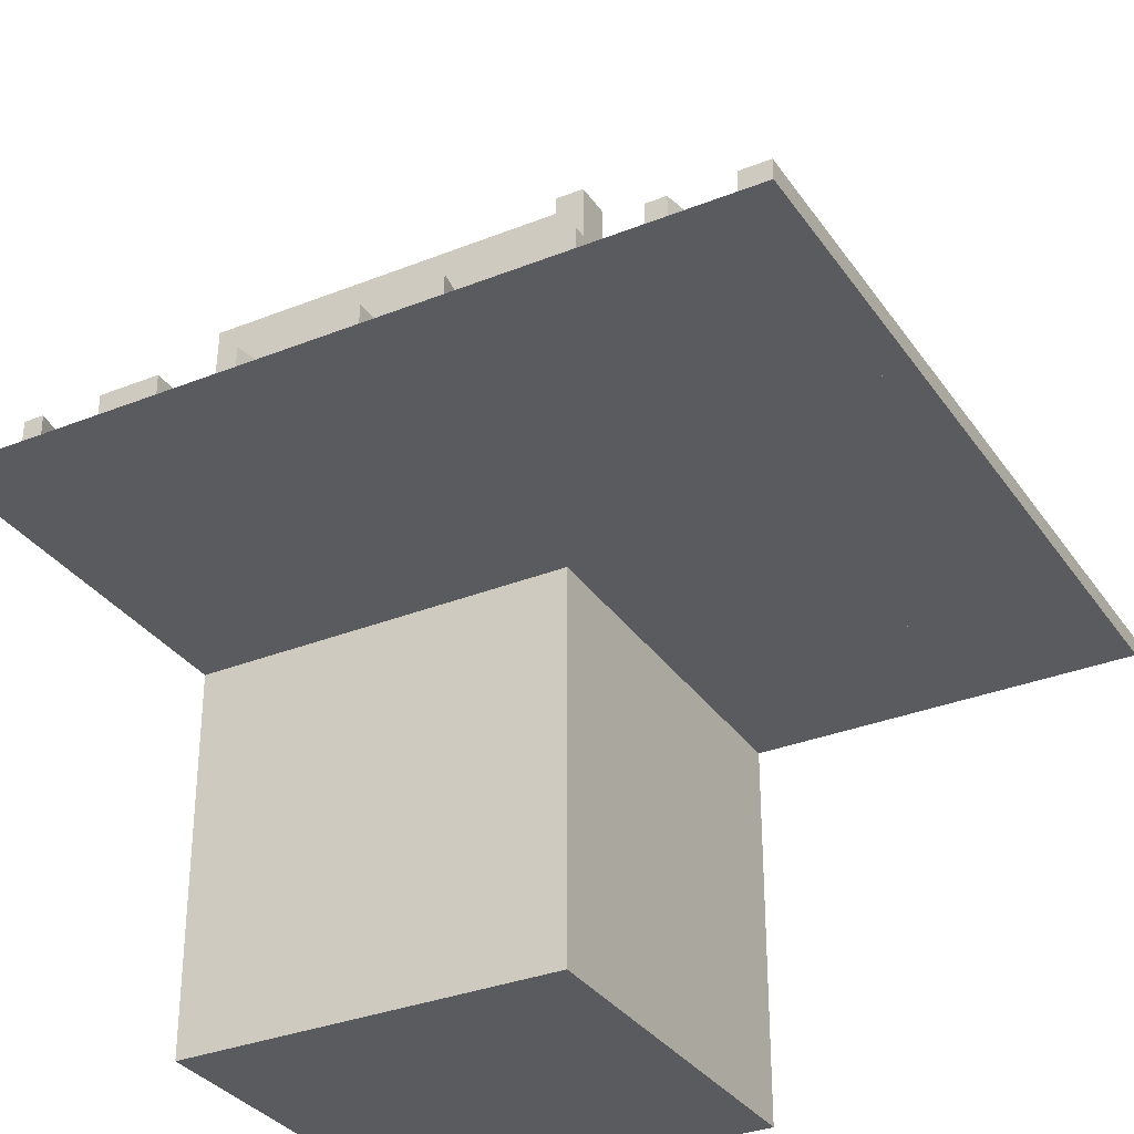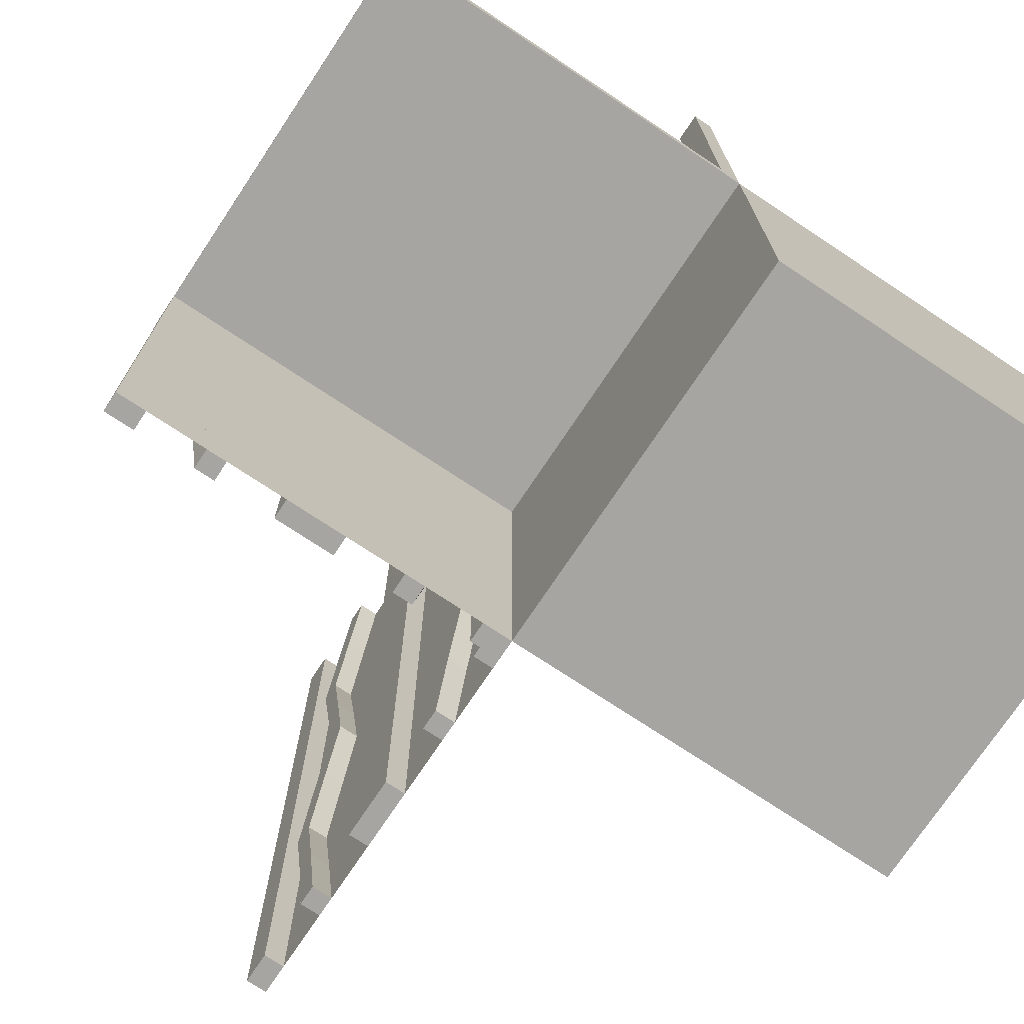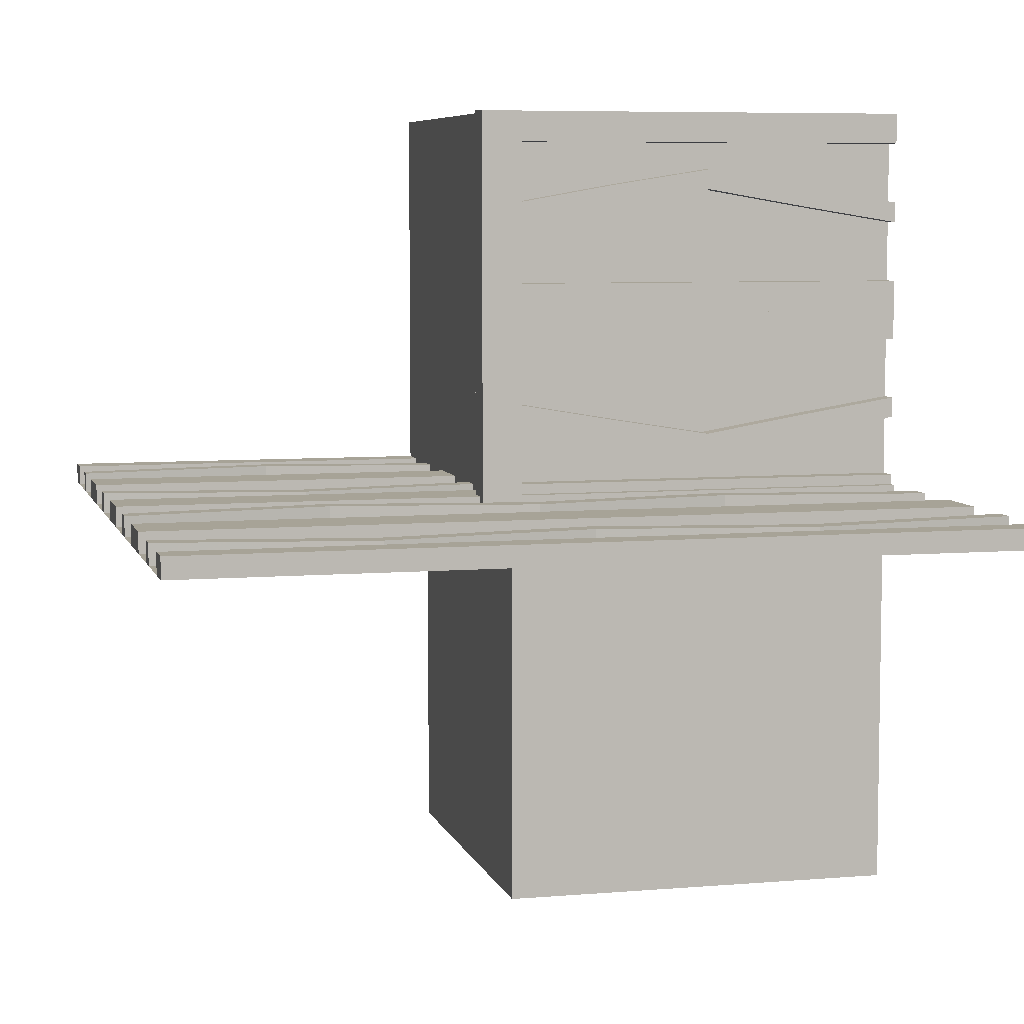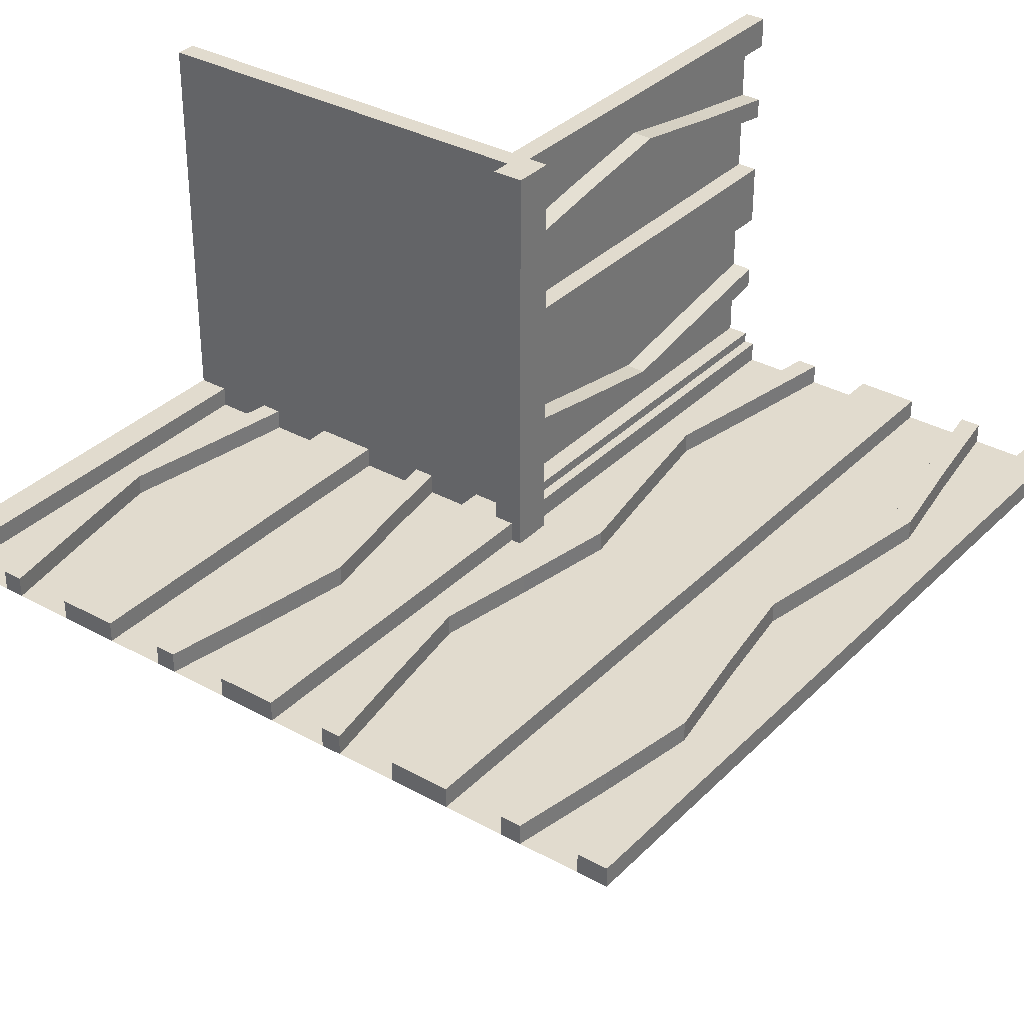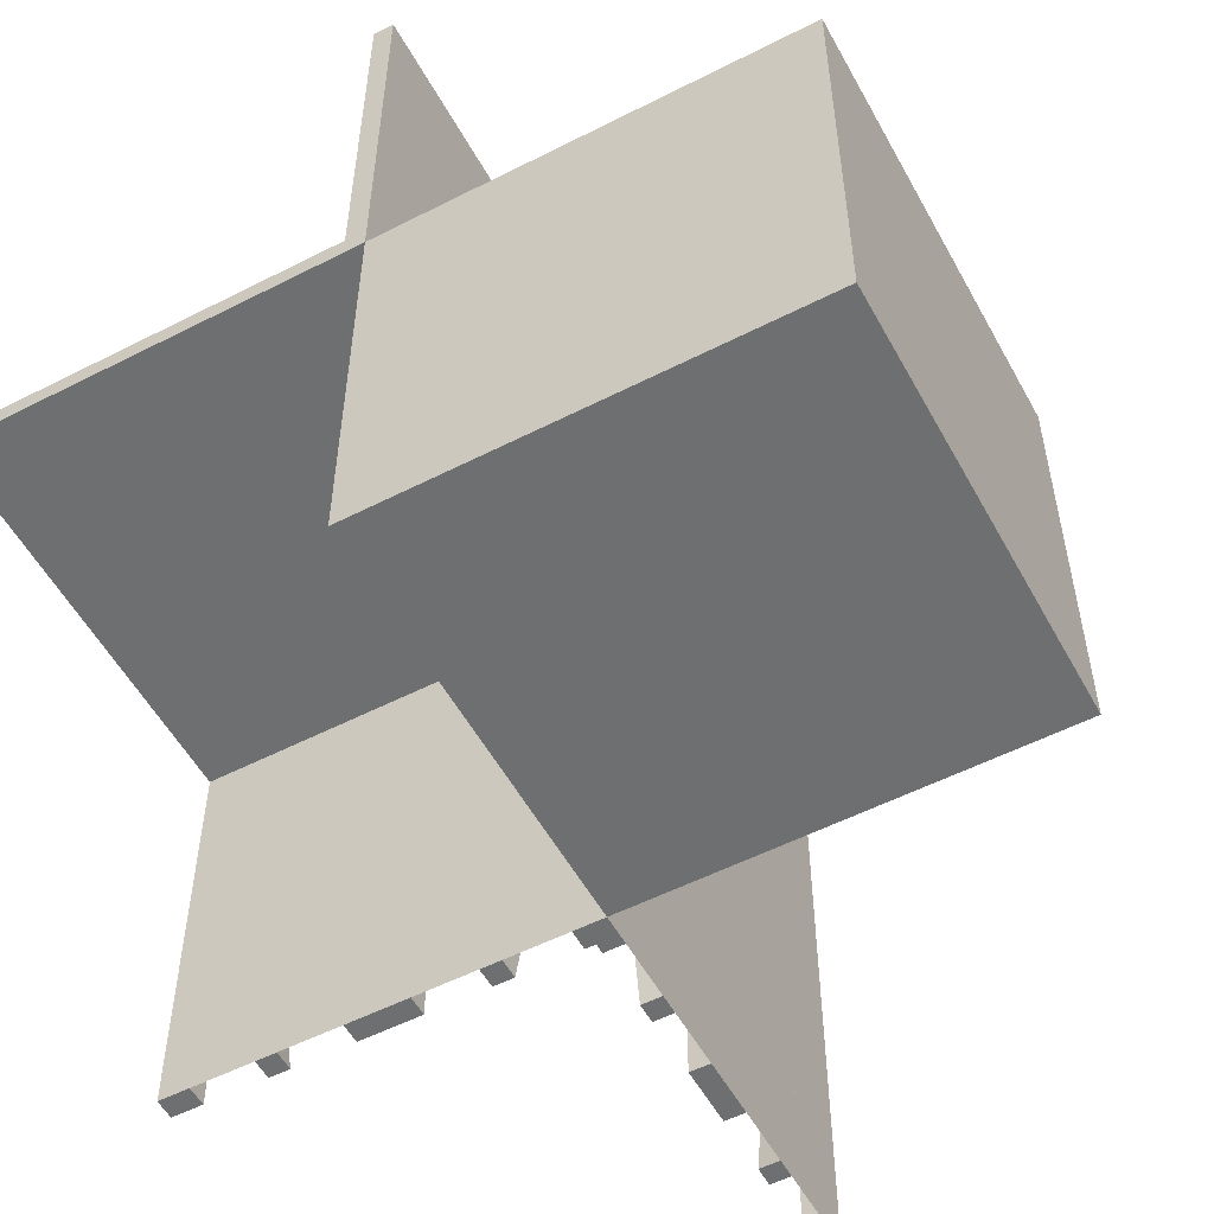
<metadata>
{"format":"obj","ext":"obj","renderer":"f3d","projection":"perspective","resolution":1024,"background":"white","views":[{"elev":-32.6,"azim":29.0,"up":"+Y"},{"elev":-73.8,"azim":-123.6,"up":"+Z"},{"elev":6.7,"azim":75.9,"up":"+Y"},{"elev":33.9,"azim":37.0,"up":"+Y"},{"elev":-54.6,"azim":-61.6,"up":"+Z"}]}
</metadata>
<code>
v 0 0 0
v 0 0 -0.5
v 0 0 0.5
v 0 0.1165 -0.3702
v 0 0.09317 -0.3762
v 0 0.4625 0
v 0 0.4625 -0.5
v 0 0.3875 0
v 0 0.3875 -0.5
v 0 0.4292 -0.25
v 0 0.25 0
v 0 0.25 -0.5
v 0 0.07083 -0.25
v 0 0.1125 0
v 0 0.1125 -0.5
v 0 0.0375 0
v 0 0.0375 -0.5
v 0 0.4068 -0.3762
v 0 0.3835 -0.3702
v 0 -0.5 0
v 0 -0.5 -0.5
v 0 0.5 0
v 0 0.5 -0.5
v 0 0.09016 -0.1262
v 0 0.3625 0
v 0 0.3625 -0.5
v 0 0.4042 -0.25
v 0 0.025 0
v 0 0.025 -0.5
v 0 0.025 0.5
v 0 0.3831 -0.1202
v 0 0.2875 0
v 0 0.2875 -0.5
v 0 0.2125 0
v 0 0.2125 -0.5
v 0 0.1169 -0.1202
v 0 0.09583 -0.25
v 0 0.1375 0
v 0 0.1375 -0.5
v 0 0.4098 -0.1262
v 0.1165 0 0.1298
v 0.1165 0 -0.3702
v 0.1165 0.025 0.1298
v 0.1165 0.025 -0.3702
v -0.4098 0 0.3738
v -0.4098 0.025 0.3738
v 0.09317 0 0.1238
v 0.09317 0 -0.3762
v 0.09317 0.025 0.1238
v 0.09317 0.025 -0.3762
v -0.1375 0 0
v -0.1375 0 0.5
v -0.1375 0.025 0
v -0.1375 0.025 0.5
v 0.4625 0 0
v 0.4625 0 -0.5
v 0.4625 0 0.5
v 0.4625 0.025 0
v 0.4625 0.025 -0.5
v 0.4625 0.025 0.5
v -0.09583 0 0.25
v -0.09583 0.025 0.25
v -0.1169 0 0.3798
v -0.1169 0.025 0.3798
v 0.3875 0 0
v 0.3875 0 -0.5
v 0.3875 0 0.5
v 0.3875 0.025 0
v 0.3875 0.025 -0.5
v 0.3875 0.025 0.5
v -0.2125 0 0
v -0.2125 0 0.5
v -0.2125 0.025 0
v -0.2125 0.025 0.5
v 0.4292 0 0.25
v 0.4292 0 -0.25
v 0.4292 0.025 0.25
v 0.4292 0.025 -0.25
v 0.25 0 0
v 0.25 0 -0.5
v 0.25 0 0.5
v 0.25 0.025 0
v 0.25 0.025 -0.5
v 0.25 0.025 0.5
v 0.05 0 0
v 0.05 0 0.05
v 0.05 0.5 0
v 0.05 0.5 0.05
v 0.07083 0 0.25
v 0.07083 0 -0.25
v 0.07083 0.025 0.25
v 0.07083 0.025 -0.25
v -0.2875 0 0
v -0.2875 0 0.5
v -0.2875 0.025 0
v -0.2875 0.025 0.5
v 0.1125 0 0
v 0.1125 0 -0.5
v 0.1125 0 0.5
v 0.1125 0.025 0
v 0.1125 0.025 -0.5
v 0.1125 0.025 0.5
v -0.3831 0 0.3798
v -0.3831 0.025 0.3798
v -0.4042 0 0.25
v -0.4042 0.025 0.25
v 0.0375 0 0
v 0.0375 0 -0.5
v 0.0375 0 0.5
v 0.0375 0.025 0
v 0.0375 0.025 -0.5
v 0.0375 0.025 0.5
v 0.4068 0 0.1238
v 0.4068 0 -0.3762
v 0.4068 0.025 0.1238
v 0.4068 0.025 -0.3762
v -0.3625 0 0
v -0.3625 0 0.5
v -0.3625 0.025 0
v -0.3625 0.025 0.5
v -0.09016 0 0.3738
v -0.09016 0.025 0.3738
v 0.3835 0 0.1298
v 0.3835 0 -0.3702
v 0.3835 0.025 0.1298
v 0.3835 0.025 -0.3702
v -0.5 0 0
v -0.5 0 -0.5
v -0.5 0 0.5
v -0.5 0 0.025
v -0.5 -0.5 0
v -0.5 -0.5 -0.5
v -0.5 0.5 0
v -0.5 0.5 0.025
v -0.5 0.025 0
v -0.5 0.025 0.5
v 0.5 0 0
v 0.5 0 -0.5
v 0.5 0 0.5
v 0.5 0.025 0
v 0.5 0.025 -0.5
v 0.5 0.025 0.5
v -0.3835 0 0.1298
v -0.3835 0.025 0.1298
v 0.09016 0 -0.1262
v 0.09016 0 0.3738
v 0.09016 0.025 -0.1262
v 0.09016 0.025 0.3738
v 0.3625 0 0
v 0.3625 0 -0.5
v 0.3625 0 0.5
v 0.3625 0.025 0
v 0.3625 0.025 -0.5
v 0.3625 0.025 0.5
v -0.4068 0 0.1238
v -0.4068 0.025 0.1238
v -0.0375 0 0
v -0.0375 0 0.5
v -0.0375 0.025 0
v -0.0375 0.025 0.5
v 0.4042 0 0.25
v 0.4042 0 -0.25
v 0.4042 0.025 0.25
v 0.4042 0.025 -0.25
v 0.025 0 0
v 0.025 0 -0.5
v 0.025 0.1165 -0.3702
v 0.025 0.09317 -0.3762
v 0.025 0.4625 0
v 0.025 0.4625 -0.5
v 0.025 0.3875 0
v 0.025 0.3875 -0.5
v 0.025 0.4292 -0.25
v 0.025 0.25 0
v 0.025 0.25 -0.5
v 0.025 0.07083 -0.25
v 0.025 0.1125 0
v 0.025 0.1125 -0.5
v 0.025 0.0375 0
v 0.025 0.0375 -0.5
v 0.025 0.4068 -0.3762
v 0.025 0.3835 -0.3702
v 0.025 0.5 0
v 0.025 0.5 -0.5
v 0.025 0.09016 -0.1262
v 0.025 0.3625 0
v 0.025 0.3625 -0.5
v 0.025 0.4042 -0.25
v 0.025 0.3831 -0.1202
v 0.025 0.2875 0
v 0.025 0.2875 -0.5
v 0.025 0.2125 0
v 0.025 0.2125 -0.5
v 0.025 0.1169 -0.1202
v 0.025 0.09583 -0.25
v 0.025 0.1375 0
v 0.025 0.1375 -0.5
v 0.025 0.4098 -0.1262
v 0.3831 0 -0.1202
v 0.3831 0 0.3798
v 0.3831 0.025 -0.1202
v 0.3831 0.025 0.3798
v -0.1125 0 0
v -0.1125 0 0.5
v -0.1125 0.025 0
v -0.1125 0.025 0.5
v 0.2875 0 0
v 0.2875 0 -0.5
v 0.2875 0 0.5
v 0.2875 0.025 0
v 0.2875 0.025 -0.5
v 0.2875 0.025 0.5
v -0.07083 0 0.25
v -0.07083 0.025 0.25
v -0.25 0 0
v -0.25 0 0.5
v -0.25 0.025 0
v -0.25 0.025 0.5
v -0.4292 0 0.25
v -0.4292 0.025 0.25
v 0.0125 0 0.05
v 0.0125 0 0.025
v 0.0125 0.5 0.05
v 0.0125 0.5 0.025
v 0.2125 0 0
v 0.2125 0 -0.5
v 0.2125 0 0.5
v 0.2125 0.025 0
v 0.2125 0.025 -0.5
v 0.2125 0.025 0.5
v -0.3875 0 0
v -0.3875 0 0.5
v -0.3875 0.025 0
v -0.3875 0.025 0.5
v 0.1169 0 -0.1202
v 0.1169 0 0.3798
v 0.1169 0.025 -0.1202
v 0.1169 0.025 0.3798
v 0.09583 0 0.25
v 0.09583 0 -0.25
v 0.09583 0.025 0.25
v 0.09583 0.025 -0.25
v -0.4625 0 0
v -0.4625 0 0.5
v -0.4625 0.025 0
v -0.4625 0.025 0.5
v 0.1375 0 0
v 0.1375 0 -0.5
v 0.1375 0 0.5
v 0.1375 0.025 0
v 0.1375 0.025 -0.5
v 0.1375 0.025 0.5
v -0.09317 0 0.1238
v -0.09317 0.025 0.1238
v 0.4098 0 -0.1262
v 0.4098 0 0.3738
v 0.4098 0.025 -0.1262
v 0.4098 0.025 0.3738
v -0.1165 0 0.1298
v -0.1165 0.025 0.1298
f 132 21 20
f 20 131 132
f 21 2 1
f 1 20 21
f 2 128 127
f 127 1 2
f 128 132 131
f 131 127 128
f 21 132 128
f 128 2 21
f 20 127 131
f 127 20 1
f 243 245 246
f 246 244 243
f 245 135 136
f 136 246 245
f 135 127 129
f 129 136 135
f 127 243 244
f 244 129 127
f 245 243 127
f 127 135 245
f 246 129 244
f 129 246 136
f 204 206 54
f 54 52 204
f 254 253 203
f 203 205 254
f 253 254 214
f 214 213 253
f 206 204 121
f 121 122 206
f 122 121 213
f 213 214 122
f 51 53 205
f 205 203 51
f 64 63 52
f 52 54 64
f 63 64 62
f 62 61 63
f 53 51 259
f 259 260 53
f 260 259 61
f 61 62 260
f 260 62 254
f 122 214 62
f 254 62 214
f 62 64 122
f 205 260 254
f 205 53 260
f 54 206 64
f 64 206 122
f 259 253 61
f 121 61 213
f 253 213 61
f 61 121 63
f 203 253 259
f 203 259 51
f 52 63 204
f 63 121 204
f 157 1 3
f 3 158 157
f 1 28 30
f 30 3 1
f 28 159 160
f 160 30 28
f 159 157 158
f 158 160 159
f 1 157 159
f 159 28 1
f 3 160 158
f 160 3 30
f 234 232 118
f 118 120 234
f 155 156 233
f 233 231 155
f 156 155 219
f 219 220 156
f 232 234 46
f 46 45 232
f 45 46 220
f 220 219 45
f 119 117 231
f 231 233 119
f 103 104 120
f 120 118 103
f 104 103 105
f 105 106 104
f 117 119 144
f 144 143 117
f 143 144 106
f 106 105 143
f 143 105 155
f 45 219 105
f 155 105 219
f 105 103 45
f 231 143 155
f 231 117 143
f 118 232 103
f 103 232 45
f 144 156 106
f 46 106 220
f 156 220 106
f 106 46 104
f 233 156 144
f 233 144 119
f 120 104 234
f 104 46 234
f 215 71 72
f 72 216 215
f 71 73 74
f 74 72 71
f 73 217 218
f 218 74 73
f 217 215 216
f 216 218 217
f 71 215 217
f 217 73 71
f 72 218 216
f 218 72 74
f 93 215 216
f 216 94 93
f 215 217 218
f 218 216 215
f 217 95 96
f 96 218 217
f 95 93 94
f 94 96 95
f 215 93 95
f 95 217 215
f 216 96 94
f 96 216 218
f 127 1 3
f 3 129 127
f 221 222 224
f 224 223 221
f 130 134 224
f 224 222 130
f 224 134 133
f 133 87 224
f 223 224 88
f 87 88 224
f 221 223 88
f 88 86 221
f 130 127 133
f 133 134 130
f 88 87 85
f 85 86 88
f 130 222 127
f 85 127 222
f 221 86 222
f 85 222 86
f 127 85 87
f 87 133 127
f 17 180 179
f 179 16 17
f 180 166 165
f 165 179 180
f 166 2 1
f 1 165 166
f 2 17 16
f 16 1 2
f 180 17 2
f 2 166 180
f 179 1 16
f 1 179 165
f 8 171 186
f 186 25 8
f 181 18 9
f 9 172 181
f 18 181 173
f 173 10 18
f 171 8 40
f 40 198 171
f 198 40 10
f 10 173 198
f 26 187 172
f 172 9 26
f 189 31 25
f 25 186 189
f 31 189 188
f 188 27 31
f 187 26 19
f 19 182 187
f 182 19 27
f 27 188 182
f 182 188 181
f 198 173 188
f 181 188 173
f 188 189 198
f 172 182 181
f 172 187 182
f 186 171 189
f 189 171 198
f 19 18 27
f 40 27 10
f 18 10 27
f 27 40 31
f 9 18 19
f 9 19 26
f 25 31 8
f 31 40 8
f 7 23 22
f 22 6 7
f 23 184 183
f 183 22 23
f 184 170 169
f 169 183 184
f 170 7 6
f 6 169 170
f 23 7 170
f 170 184 23
f 22 169 6
f 169 22 183
f 177 14 38
f 38 196 177
f 5 168 178
f 178 15 5
f 168 5 13
f 13 176 168
f 14 177 185
f 185 24 14
f 24 185 176
f 176 13 24
f 197 39 15
f 15 178 197
f 36 194 196
f 196 38 36
f 194 36 37
f 37 195 194
f 39 197 167
f 167 4 39
f 4 167 195
f 195 37 4
f 4 37 5
f 24 13 37
f 5 37 13
f 37 36 24
f 15 4 5
f 15 39 4
f 38 14 36
f 36 14 24
f 167 168 195
f 185 195 176
f 168 176 195
f 195 185 194
f 178 168 167
f 178 167 197
f 196 194 177
f 194 185 177
f 12 33 32
f 32 11 12
f 33 191 190
f 190 32 33
f 191 175 174
f 174 190 191
f 175 12 11
f 11 174 175
f 33 12 175
f 175 191 33
f 32 174 11
f 174 32 190
f 35 12 11
f 11 34 35
f 12 175 174
f 174 11 12
f 175 193 192
f 192 174 175
f 193 35 34
f 34 192 193
f 12 35 193
f 193 175 12
f 11 192 34
f 192 11 174
f 2 23 22
f 22 1 2
f 22 133 127
f 127 1 22
f 56 59 58
f 58 55 56
f 59 141 140
f 140 58 59
f 141 138 137
f 137 140 141
f 138 56 55
f 55 137 138
f 59 56 138
f 138 141 59
f 58 137 55
f 137 58 140
f 97 100 250
f 250 247 97
f 50 48 98
f 98 101 50
f 48 50 92
f 92 90 48
f 100 97 145
f 145 147 100
f 147 145 90
f 90 92 147
f 248 251 101
f 101 98 248
f 237 235 247
f 247 250 237
f 235 237 242
f 242 240 235
f 251 248 42
f 42 44 251
f 44 42 240
f 240 242 44
f 44 242 50
f 147 92 242
f 50 242 92
f 242 237 147
f 101 44 50
f 101 251 44
f 250 100 237
f 237 100 147
f 42 48 240
f 145 240 90
f 48 90 240
f 240 145 235
f 98 48 42
f 98 42 248
f 247 235 97
f 235 145 97
f 108 2 1
f 1 107 108
f 2 29 28
f 28 1 2
f 29 111 110
f 110 28 29
f 111 108 107
f 107 110 111
f 2 108 111
f 111 29 2
f 1 110 107
f 110 1 28
f 68 65 149
f 149 152 68
f 114 116 69
f 69 66 114
f 116 114 76
f 76 78 116
f 65 68 257
f 257 255 65
f 255 257 78
f 78 76 255
f 153 150 66
f 66 69 153
f 199 201 152
f 152 149 199
f 201 199 162
f 162 164 201
f 150 153 126
f 126 124 150
f 124 126 164
f 164 162 124
f 124 162 114
f 255 76 162
f 114 162 76
f 162 199 255
f 66 124 114
f 66 150 124
f 149 65 199
f 199 65 255
f 126 116 164
f 257 164 78
f 116 78 164
f 164 257 201
f 69 116 126
f 69 126 153
f 152 201 68
f 201 257 68
f 80 226 225
f 225 79 80
f 226 229 228
f 228 225 226
f 229 83 82
f 82 228 229
f 83 80 79
f 79 82 83
f 226 80 83
f 83 229 226
f 225 82 79
f 82 225 228
f 208 80 79
f 79 207 208
f 80 83 82
f 82 79 80
f 83 211 210
f 210 82 83
f 211 208 207
f 207 210 211
f 80 208 211
f 211 83 80
f 79 210 207
f 210 79 82
f 138 2 1
f 1 137 138
f 55 58 60
f 60 57 55
f 58 140 142
f 142 60 58
f 140 137 139
f 139 142 140
f 137 55 57
f 57 139 137
f 58 55 137
f 137 140 58
f 60 139 57
f 139 60 142
f 99 102 252
f 252 249 99
f 49 47 97
f 97 100 49
f 47 49 91
f 91 89 47
f 102 99 146
f 146 148 102
f 148 146 89
f 89 91 148
f 247 250 100
f 100 97 247
f 238 236 249
f 249 252 238
f 236 238 241
f 241 239 236
f 250 247 41
f 41 43 250
f 43 41 239
f 239 241 43
f 43 241 49
f 148 91 241
f 49 241 91
f 241 238 148
f 100 43 49
f 100 250 43
f 252 102 238
f 238 102 148
f 41 47 239
f 146 239 89
f 47 89 239
f 239 146 236
f 97 47 41
f 97 41 247
f 249 236 99
f 236 146 99
f 107 1 3
f 3 109 107
f 1 28 30
f 30 3 1
f 28 110 112
f 112 30 28
f 110 107 109
f 109 112 110
f 1 107 110
f 110 28 1
f 3 112 109
f 112 3 30
f 70 67 151
f 151 154 70
f 113 115 68
f 68 65 113
f 115 113 75
f 75 77 115
f 67 70 258
f 258 256 67
f 256 258 77
f 77 75 256
f 152 149 65
f 65 68 152
f 200 202 154
f 154 151 200
f 202 200 161
f 161 163 202
f 149 152 125
f 125 123 149
f 123 125 163
f 163 161 123
f 123 161 113
f 256 75 161
f 113 161 75
f 161 200 256
f 65 123 113
f 65 149 123
f 151 67 200
f 200 67 256
f 125 115 163
f 258 163 77
f 115 77 163
f 163 258 202
f 68 115 125
f 68 125 152
f 154 202 70
f 202 258 70
f 79 225 227
f 227 81 79
f 225 228 230
f 230 227 225
f 228 82 84
f 84 230 228
f 82 79 81
f 81 84 82
f 225 79 82
f 82 228 225
f 227 84 81
f 84 227 230
f 207 79 81
f 81 209 207
f 79 82 84
f 84 81 79
f 82 210 212
f 212 84 82
f 210 207 209
f 209 212 210
f 79 207 210
f 210 82 79
f 81 212 209
f 212 81 84
f 137 1 3
f 3 139 137

</code>
